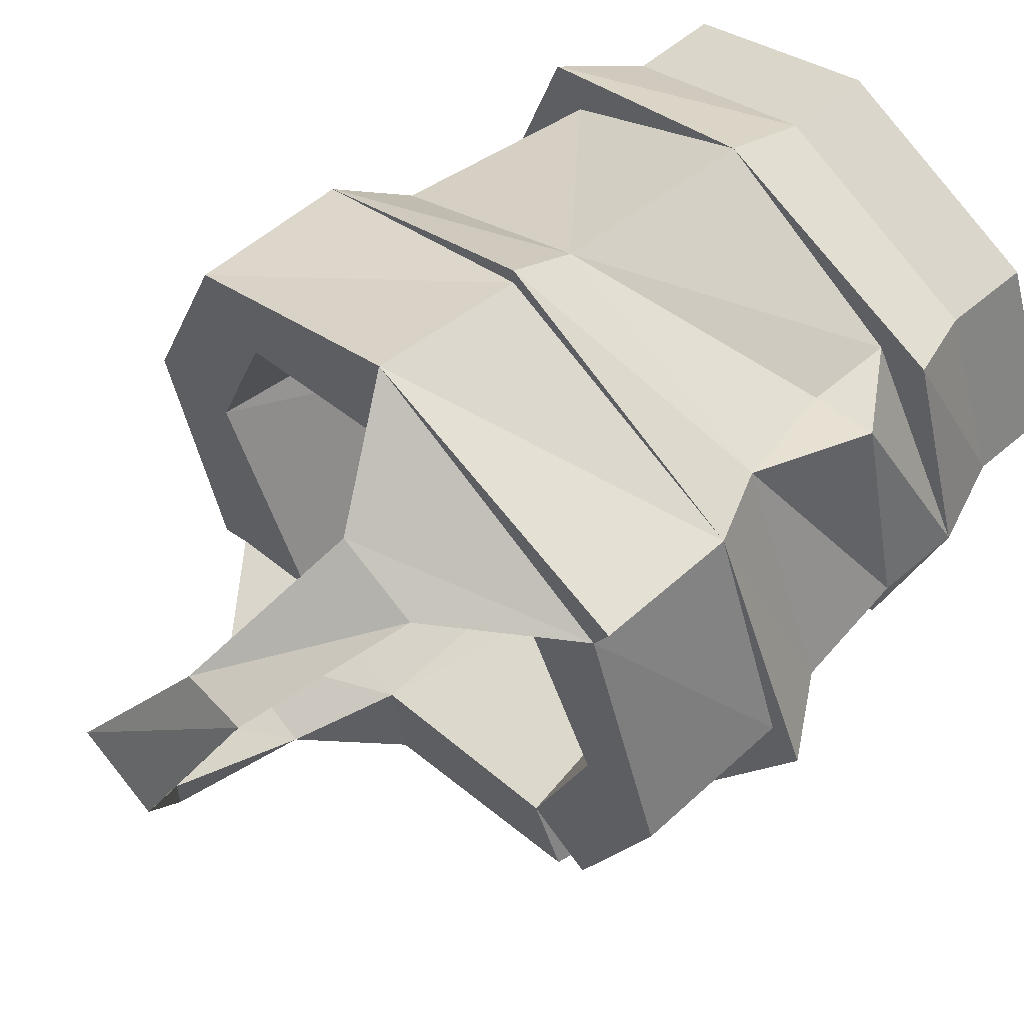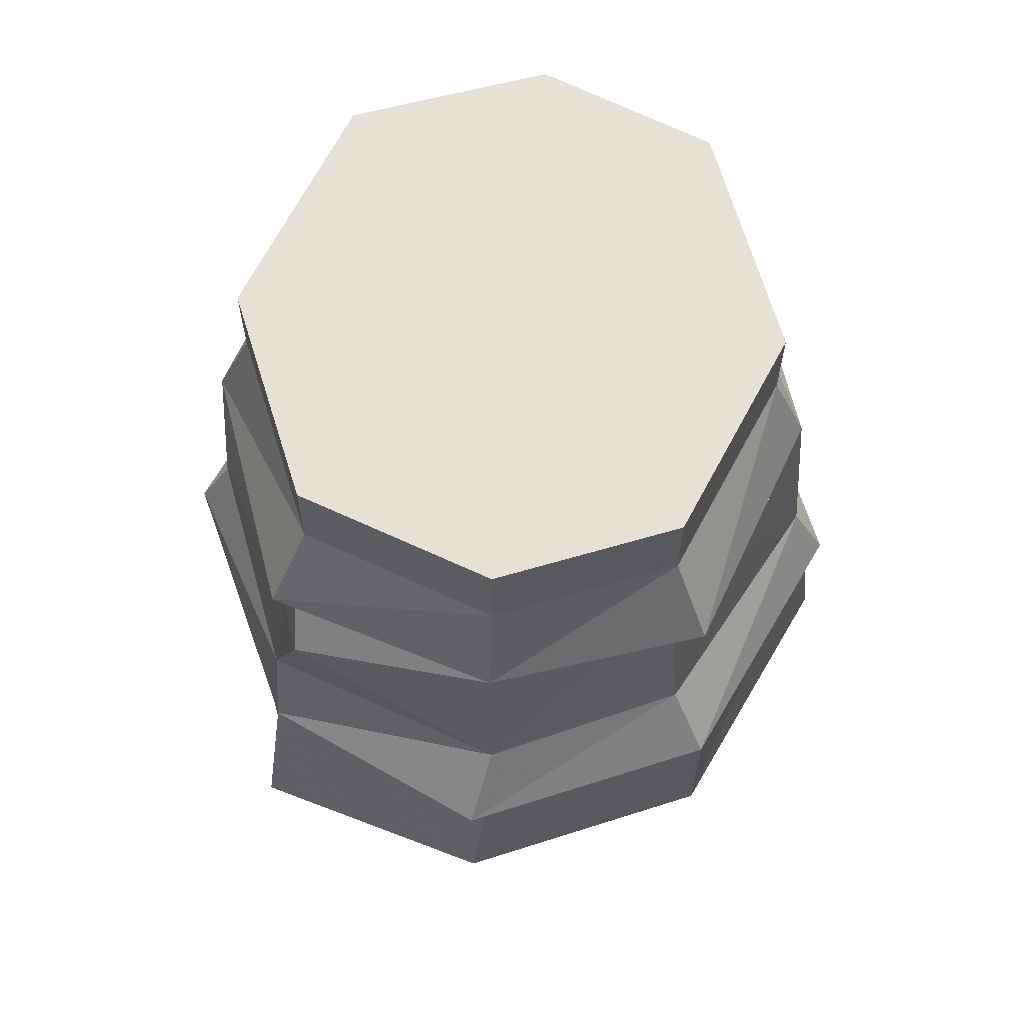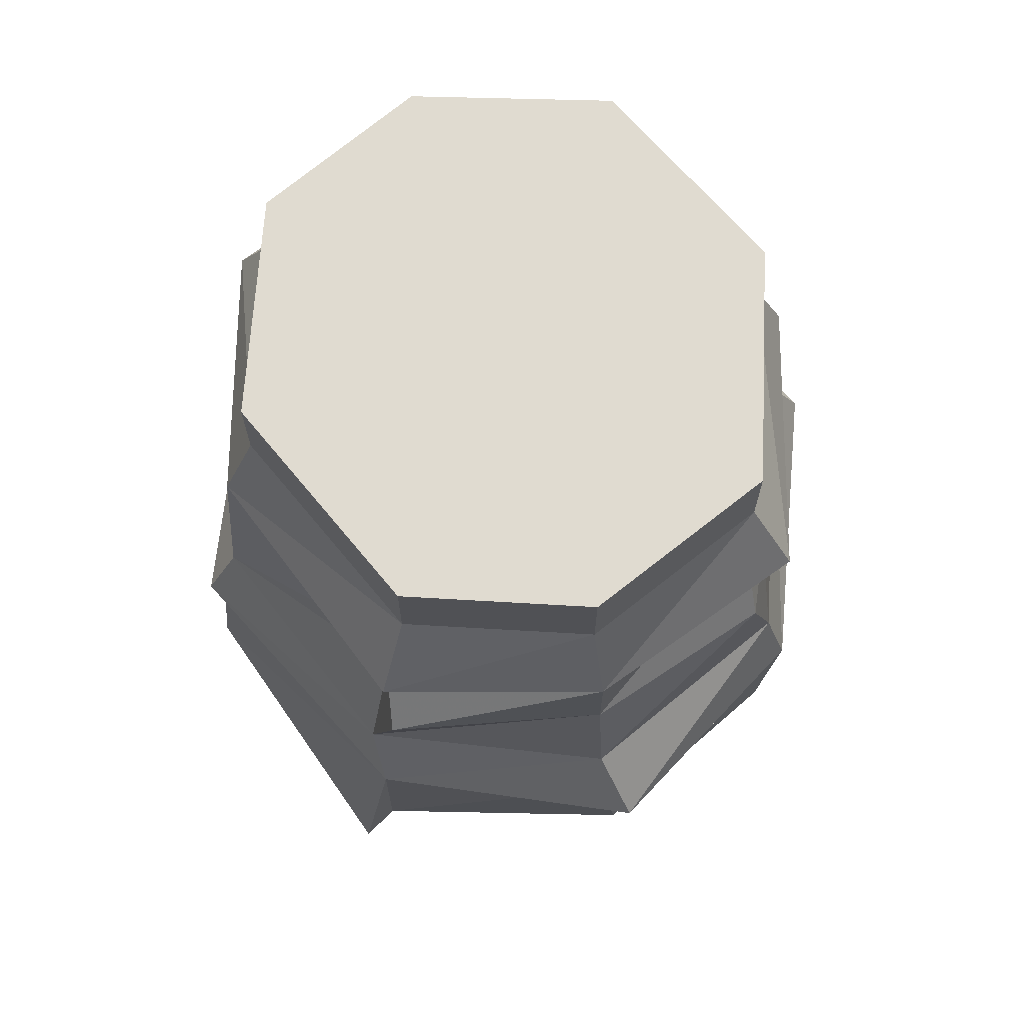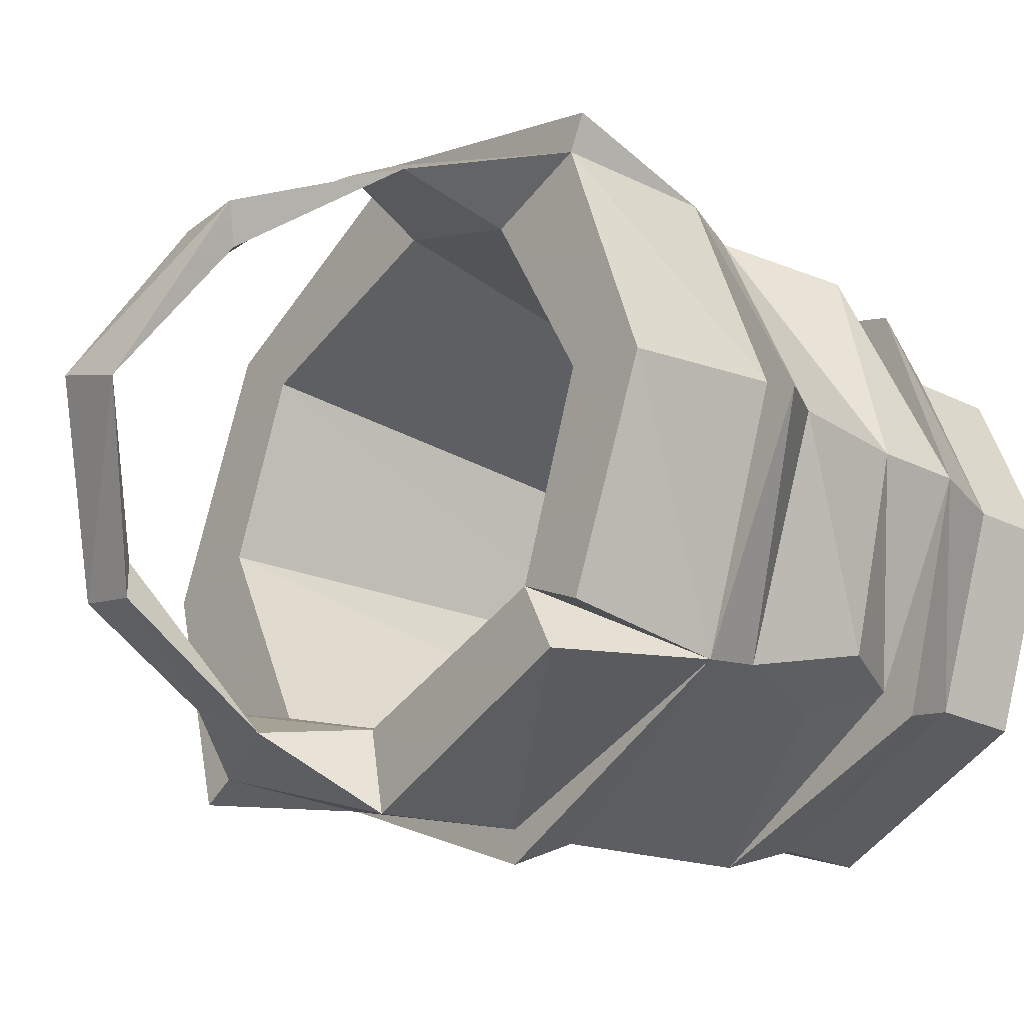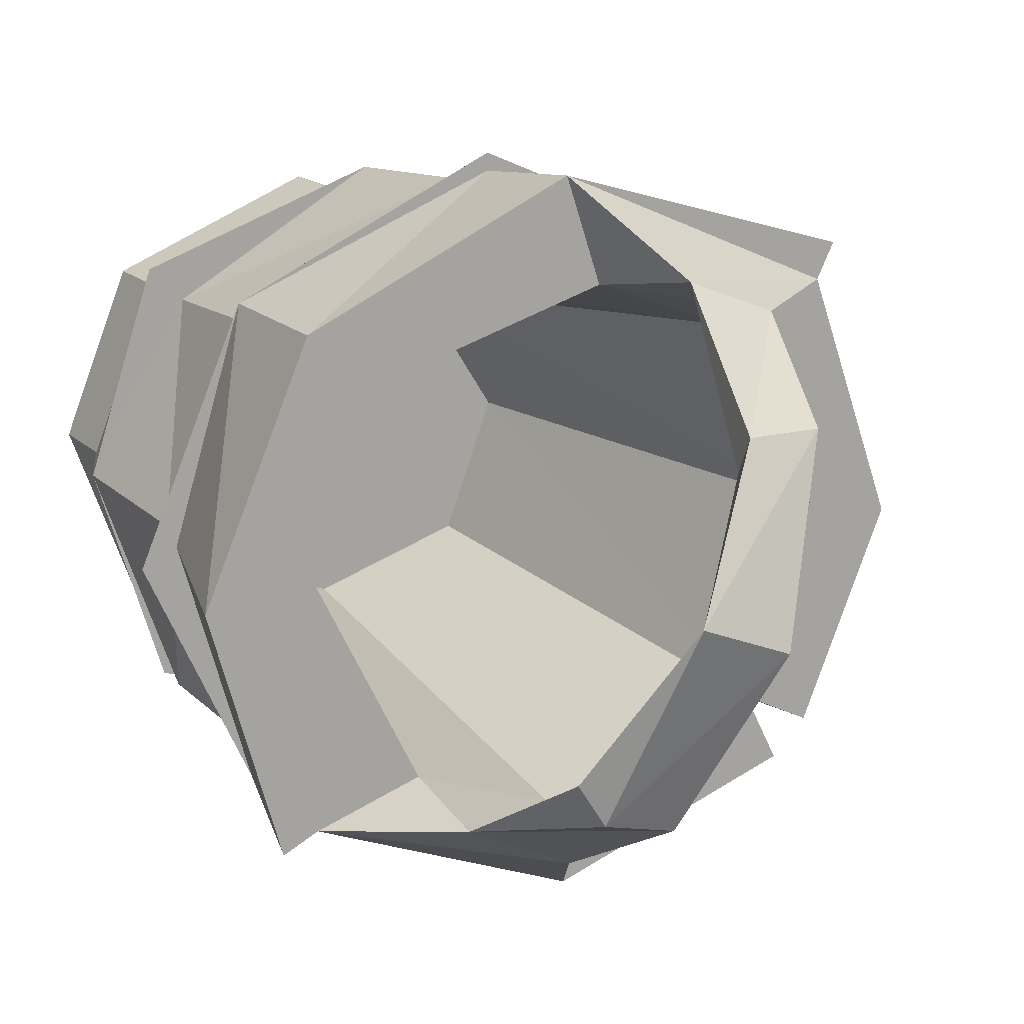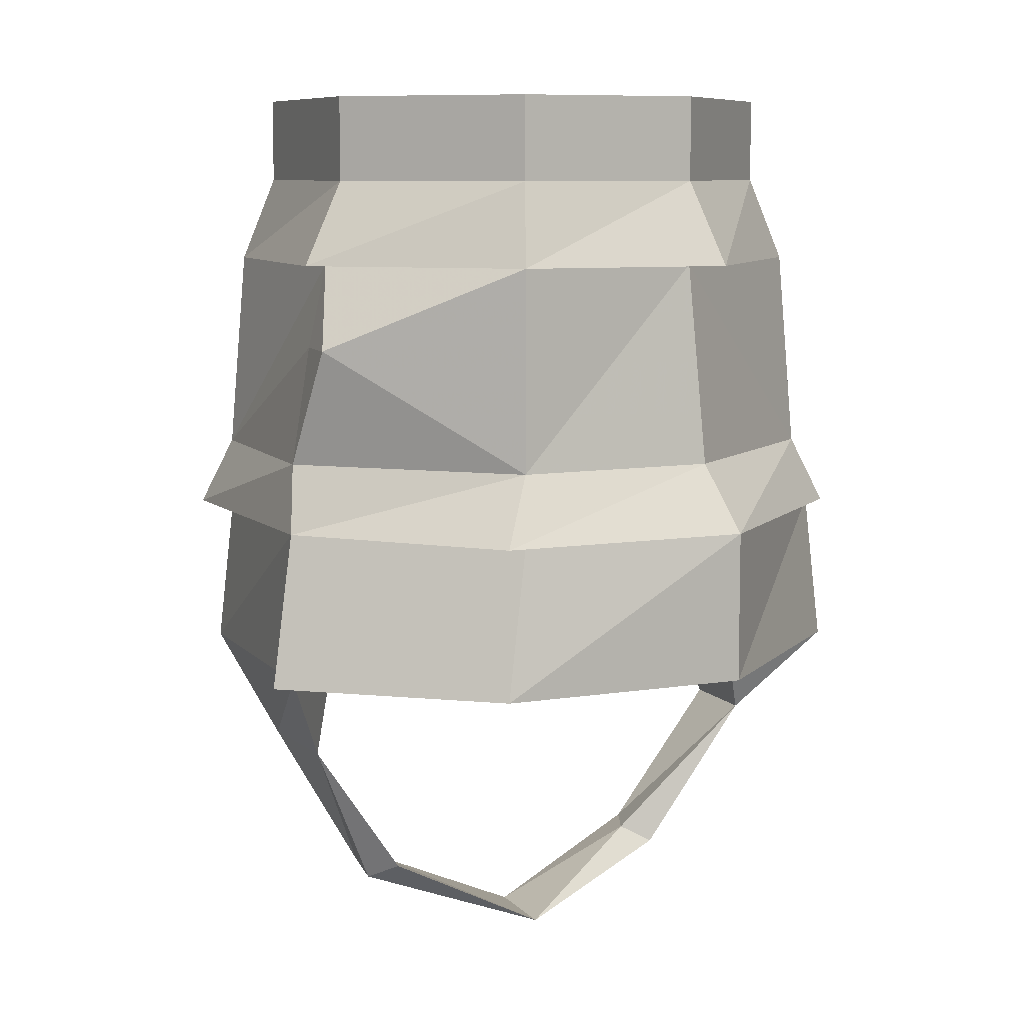
<metadata>
{"format":"obj","ext":"obj","renderer":"f3d","projection":"perspective","resolution":1024,"background":"white","views":[{"elev":57.1,"azim":48.1,"up":"+Z"},{"elev":64.3,"azim":-84.7,"up":"+Y"},{"elev":69.9,"azim":71.5,"up":"+Y"},{"elev":-25.0,"azim":51.2,"up":"+Z"},{"elev":16.1,"azim":-28.1,"up":"+Z"},{"elev":8.4,"azim":-90.9,"up":"+Y"}]}
</metadata>
<code>
v -0.09375 -0.03906 0.07812
v 0 -0.03906 0.1172
v 0 0 0.1172
v -0.09375 0 0.07812
v -0.125 -0.03906 0
v -0.1406 -0.07812 0
v -0.1094 -0.07812 0.09375
v 0 -0.07812 0.1328
v 0.1016 -0.03906 0.07812
v 0.1016 0 0.07812
v 0.1328 0 0
v -0.125 0 0
v -0.09375 -0.03906 -0.08594
v -0.1094 -0.07812 -0.1016
v -0.08594 -0.07812 -0.09375
v -0.1172 -0.1172 -0.09375
v -0.1406 -0.1719 0
v -0.09375 -0.07812 0.07812
v 0 -0.1719 0.1406
v 0.09375 -0.07812 0.08594
v 0.1172 -0.07812 0.09375
v 0.1328 -0.03906 0
v 0 -0.03906 -0.125
v -0.09375 0 -0.08594
v 0 0 -0.125
v 0.1016 -0.03906 -0.08594
v 0.1172 -0.07812 -0.1016
v 0 -0.07812 -0.1406
v 0 -0.1719 -0.1484
v -0.09375 -0.1172 -0.1016
v -0.1016 -0.1719 -0.1094
v -0.1172 -0.2031 -0.1094
v -0.1641 -0.2031 -0.007812
v -0.1016 -0.1719 0.08594
v -0.1172 -0.2031 0.1016
v 0 -0.2031 0.1562
v 0.1094 -0.1719 0.1016
v 0.09375 -0.1172 0.08594
v 0.125 -0.1172 0.09375
v 0.1484 -0.07812 0
v 0.1016 0 -0.08594
v 0.1016 -0.07812 -0.08594
v 0.09375 -0.1172 -0.1016
v 0.1172 -0.1719 -0.1016
v 0.125 -0.2031 -0.1094
v 0 -0.2031 -0.1641
v 0.125 -0.2734 0.1016
v 0.1641 -0.2734 -0.007812
v 0.1641 -0.2031 0
v 0.125 -0.2031 0.1016
v 0.1328 -0.2734 0.1172
v 0 -0.2734 0.1562
v 0.03125 -0.3203 0.1172
v 0.07031 -0.3203 0.1016
v 0.07812 -0.2734 0.08594
v 0.125 -0.2734 0
v 0.09375 -0.2734 -0.08594
v 0.125 -0.2734 -0.1016
v 0.1797 -0.2031 -0.007812
v 0.1562 -0.1719 0
v 0 -0.2031 0.1484
v -0.1172 -0.2734 0.1016
v -0.1641 -0.2734 -0.007812
v -0.1172 -0.2734 0
v -0.08594 -0.2734 0.07812
v 0.01562 -0.2734 0.1094
v 0.03906 -0.3828 0.05469
v 0.01562 -0.3828 0.05469
v 0.01562 -0.3906 0.07031
v 0.04688 -0.3906 0.07031
v 0.01562 -0.4219 -0.007812
v -0.02344 -0.4219 0.007812
v -0.04688 -0.3906 -0.07812
v -0.01562 -0.3906 -0.08594
v -0.01562 -0.3906 -0.07031
v -0.05469 -0.3828 -0.0625
v -0.07031 -0.3203 -0.1016
v -0.02344 -0.3203 -0.125
v -0.007812 -0.2734 -0.1172
v -0.07031 -0.2734 -0.09375
v -0.1172 -0.2734 -0.1094
v 0 -0.2734 -0.1562
v 0.1094 -0.2734 -0.1172
v 0.0625 -0.03906 -0.0625
v -0.007812 -0.03906 -0.08594
v -0.05469 -0.03906 -0.07031
v -0.1328 -0.2734 -0.1172
v 0 -0.2031 -0.1484
v -0.1484 -0.2031 0
v 0.125 -0.1172 -0.08594
v 0.1484 -0.1172 0
v 0 -0.03906 0.07812
v 0.04688 -0.03906 0.0625
v 0.08594 -0.03906 0
v -0.07031 -0.03906 0.05469
v -0.09375 -0.03906 0
f 1 2 3
f 1 3 4
f 1 4 5
f 2 9 10
f 2 10 3
f 3 10 4
f 4 10 11
f 4 11 12
f 4 12 5
f 5 12 13
f 6 15 16
f 6 16 17
f 6 17 18
f 8 18 19
f 8 19 20
f 9 22 11
f 9 11 10
f 23 13 24
f 23 24 25
f 23 25 26
f 15 28 29
f 15 29 30
f 16 31 17
f 17 34 18
f 18 34 19
f 19 37 38
f 19 38 20
f 20 39 40
f 22 26 41
f 22 41 11
f 11 41 12
f 12 41 24
f 12 24 13
f 26 25 41
f 41 25 24
f 28 42 43
f 28 43 29
f 29 43 44
f 29 31 30
f 47 48 49
f 47 49 50
f 48 58 45
f 48 45 49
f 50 61 52
f 50 52 51
f 62 52 61
f 62 61 35
f 62 35 63
f 81 32 82
f 82 32 88
f 82 88 83
f 83 88 45
f 63 35 89
f 63 89 87
f 87 89 32
f 60 44 90
f 60 90 91
f 60 91 37
f 37 91 39
f 91 90 42
f 91 42 40
f 91 40 39
f 1 5 6
f 1 6 7
f 1 7 2
f 2 7 8
f 2 8 9
f 5 13 14
f 5 14 6
f 8 21 9
f 9 21 22
f 23 26 27
f 23 27 28
f 23 28 13
f 13 28 14
f 17 31 32
f 17 32 33
f 17 33 34
f 19 34 35
f 19 35 36
f 19 36 37
f 21 40 22
f 22 40 26
f 40 27 26
f 29 44 45
f 29 45 46
f 29 46 31
f 47 52 53
f 47 53 54
f 47 54 55
f 50 59 60
f 50 60 37
f 50 37 36
f 53 66 54
f 53 54 67
f 53 67 68
f 53 69 54
f 54 69 70
f 54 70 67
f 67 70 71
f 67 71 68
f 68 71 72
f 69 72 70
f 70 72 71
f 71 72 73
f 71 73 74
f 71 74 75
f 71 75 72
f 72 75 76
f 73 77 74
f 74 77 78
f 74 78 75
f 75 78 76
f 76 78 77
f 77 78 79
f 77 79 80
f 77 81 78
f 78 81 82
f 78 82 79
f 33 35 34
f 46 32 31
f 59 45 44
f 59 44 60
f 47 55 66
f 66 55 54
f 6 14 15
f 6 18 7
f 7 18 8
f 8 20 21
f 14 28 15
f 20 40 21
f 27 40 42
f 27 42 28
f 49 45 59
f 49 59 50
f 50 36 61
f 52 66 53
f 53 68 69
f 68 72 69
f 72 76 73
f 73 76 77
f 77 80 81
f 32 89 33
f 33 89 35
f 32 46 88
f 88 46 45
f 36 35 61
f 81 80 79
f 15 30 16
f 16 30 31
f 20 38 39
f 47 50 51
f 47 51 52
f 47 55 48
f 48 55 56
f 48 56 57
f 48 57 58
f 62 63 64
f 62 64 65
f 62 65 52
f 52 65 66
f 79 82 83
f 79 83 57
f 80 64 63
f 80 63 81
f 81 63 87
f 81 87 32
f 83 45 57
f 57 45 58
f 37 39 38
f 42 90 43
f 43 90 44
f 79 57 84
f 79 84 85
f 79 85 80
f 80 85 86
f 80 86 64
f 55 66 92
f 55 92 93
f 55 93 56
f 56 93 94
f 56 94 57
f 57 94 84
f 86 96 64
f 64 96 65
f 65 96 95
f 65 95 66
f 66 95 92
f 84 94 93
f 84 93 85
f 85 93 92
f 85 92 86
f 86 92 95
f 86 95 96

</code>
